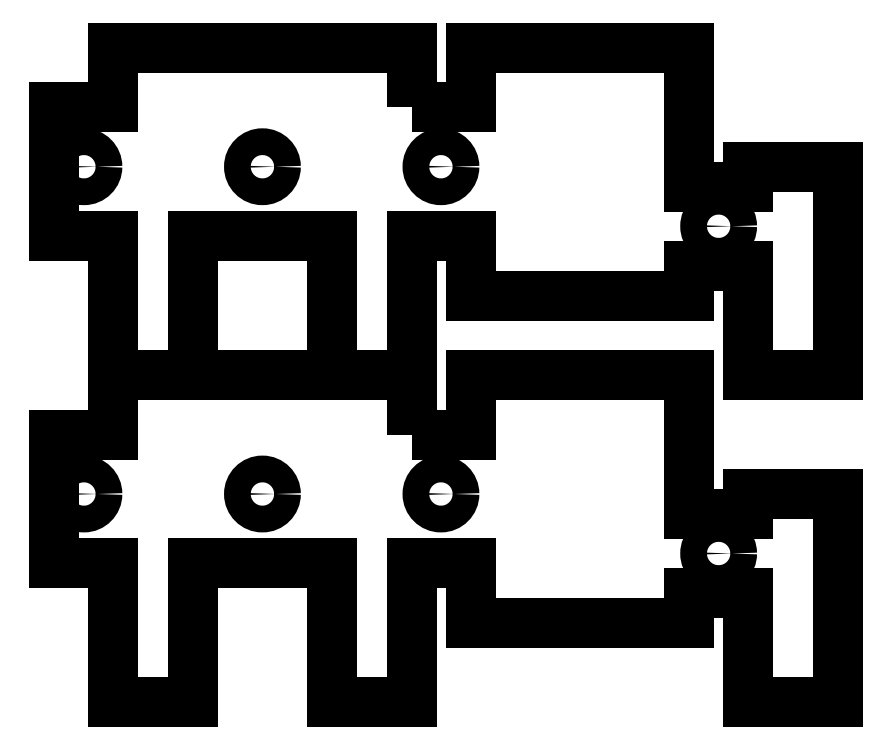
<metadata>
{"format":"dxf","ext":"dxf","renderer":"ezdxf+matplotlib","layout":"modelspace","background":"white","min_lineweight":24,"dpi":150}
</metadata>
<code>
0
SECTION
2
ENTITIES
0
CIRCLE
8
END_PLATE_MOTOR
10
0
20
81
30
-9e-16
40
1.35
0
CIRCLE
8
END_PLATE_MOTOR
10
46
20
75
30
-1.3e-15
40
1.35
0
CIRCLE
8
END_PLATE_MOTOR
10
18
20
81
30
-9e-16
40
1.35
0
CIRCLE
8
END_PLATE_MOTOR
10
-18
20
81
30
-9e-16
40
1.35
0
POLYLINE
8
END_PLATE_MOTOR
66
     1
10
0
20
0
30
-6e-16
0
VERTEX
8
END_PLATE_MOTOR
10
15.1
20
87
30
-6e-16
0
VERTEX
8
END_PLATE_MOTOR
10
21
20
87
30
-6e-16
0
VERTEX
8
END_PLATE_MOTOR
10
21
20
93
30
-3e-16
0
VERTEX
8
END_PLATE_MOTOR
10
43
20
93
30
-3e-16
0
VERTEX
8
END_PLATE_MOTOR
10
43
20
79
30
-1e-15
0
VERTEX
8
END_PLATE_MOTOR
10
49
20
79
30
-1e-15
0
VERTEX
8
END_PLATE_MOTOR
10
49
20
81
30
-9e-16
0
VERTEX
8
END_PLATE_MOTOR
10
58
20
81
30
-9e-16
0
VERTEX
8
END_PLATE_MOTOR
10
58
20
60
30
-2.2e-15
0
VERTEX
8
END_PLATE_MOTOR
10
49
20
60
30
-2.2e-15
0
VERTEX
8
END_PLATE_MOTOR
10
49
20
71
30
-1.5e-15
0
VERTEX
8
END_PLATE_MOTOR
10
43
20
71
30
-1.5e-15
0
VERTEX
8
END_PLATE_MOTOR
10
43
20
68
30
-1.7e-15
0
VERTEX
8
END_PLATE_MOTOR
10
21
20
68
30
-1.7e-15
0
VERTEX
8
END_PLATE_MOTOR
10
21
20
74
30
-1.3e-15
0
VERTEX
8
END_PLATE_MOTOR
10
15.1
20
74
30
-1.3e-15
0
VERTEX
8
END_PLATE_MOTOR
10
15.1
20
60
30
-2.2e-15
0
VERTEX
8
END_PLATE_MOTOR
10
7
20
60
30
-2.2e-15
0
VERTEX
8
END_PLATE_MOTOR
10
7
20
74
30
-1.3e-15
0
VERTEX
8
END_PLATE_MOTOR
10
-7
20
74
30
-1.3e-15
0
VERTEX
8
END_PLATE_MOTOR
10
-7
20
60
30
-2.2e-15
0
VERTEX
8
END_PLATE_MOTOR
10
-15.1
20
60
30
-2.2e-15
0
VERTEX
8
END_PLATE_MOTOR
10
-15.1
20
74
30
-1.3e-15
0
VERTEX
8
END_PLATE_MOTOR
10
-21
20
74
30
-1.3e-15
0
VERTEX
8
END_PLATE_MOTOR
10
-21
20
87
30
-6e-16
0
VERTEX
8
END_PLATE_MOTOR
10
-15.1
20
87
30
-6e-16
0
VERTEX
8
END_PLATE_MOTOR
10
-15.1
20
93
30
-3e-16
0
VERTEX
8
END_PLATE_MOTOR
10
15.1
20
93
30
-3e-16
0
VERTEX
8
END_PLATE_MOTOR
10
15.1
20
87
30
-6e-16
0
SEQEND
8
END_PLATE_MOTOR
0
POLYLINE
8
END_PLATE_MOTOR
66
     1
10
0
20
0
30
-6e-16
0
VERTEX
8
END_PLATE_MOTOR
10
15.1
20
120
30
-6e-16
0
VERTEX
8
END_PLATE_MOTOR
10
21
20
120
30
-6e-16
0
VERTEX
8
END_PLATE_MOTOR
10
21
20
126
30
-3e-16
0
VERTEX
8
END_PLATE_MOTOR
10
43
20
126
30
-3e-16
0
VERTEX
8
END_PLATE_MOTOR
10
43
20
112
30
-1e-15
0
VERTEX
8
END_PLATE_MOTOR
10
49
20
112
30
-1e-15
0
VERTEX
8
END_PLATE_MOTOR
10
49
20
114
30
-9e-16
0
VERTEX
8
END_PLATE_MOTOR
10
58
20
114
30
-9e-16
0
VERTEX
8
END_PLATE_MOTOR
10
58
20
93
30
-2.2e-15
0
VERTEX
8
END_PLATE_MOTOR
10
49
20
93
30
-2.2e-15
0
VERTEX
8
END_PLATE_MOTOR
10
49
20
104
30
-1.5e-15
0
VERTEX
8
END_PLATE_MOTOR
10
43
20
104
30
-1.5e-15
0
VERTEX
8
END_PLATE_MOTOR
10
43
20
101
30
-1.7e-15
0
VERTEX
8
END_PLATE_MOTOR
10
21
20
101
30
-1.7e-15
0
VERTEX
8
END_PLATE_MOTOR
10
21
20
107
30
-1.3e-15
0
VERTEX
8
END_PLATE_MOTOR
10
15.1
20
107
30
-1.3e-15
0
VERTEX
8
END_PLATE_MOTOR
10
15.1
20
93
30
-2.2e-15
0
VERTEX
8
END_PLATE_MOTOR
10
7
20
93
30
-2.2e-15
0
VERTEX
8
END_PLATE_MOTOR
10
7
20
107
30
-1.3e-15
0
VERTEX
8
END_PLATE_MOTOR
10
-7
20
107
30
-1.3e-15
0
VERTEX
8
END_PLATE_MOTOR
10
-7
20
93
30
-2.2e-15
0
VERTEX
8
END_PLATE_MOTOR
10
-15.1
20
93
30
-2.2e-15
0
VERTEX
8
END_PLATE_MOTOR
10
-15.1
20
107
30
-1.3e-15
0
VERTEX
8
END_PLATE_MOTOR
10
-21
20
107
30
-1.3e-15
0
VERTEX
8
END_PLATE_MOTOR
10
-21
20
120
30
-6e-16
0
VERTEX
8
END_PLATE_MOTOR
10
-15.1
20
120
30
-6e-16
0
VERTEX
8
END_PLATE_MOTOR
10
-15.1
20
126
30
-3e-16
0
VERTEX
8
END_PLATE_MOTOR
10
15.1
20
126
30
-3e-16
0
VERTEX
8
END_PLATE_MOTOR
10
15.1
20
120
30
-6e-16
0
SEQEND
8
END_PLATE_MOTOR
0
CIRCLE
8
END_PLATE_MOTOR
10
-18
20
114
30
-9e-16
40
1.35
0
CIRCLE
8
END_PLATE_MOTOR
10
18
20
114
30
-9e-16
40
1.35
0
CIRCLE
8
END_PLATE_MOTOR
10
46
20
108
30
-1.3e-15
40
1.35
0
CIRCLE
8
END_PLATE_MOTOR
10
0
20
114
30
-9e-16
40
1.35
0
ENDSEC
0
EOF

</code>
